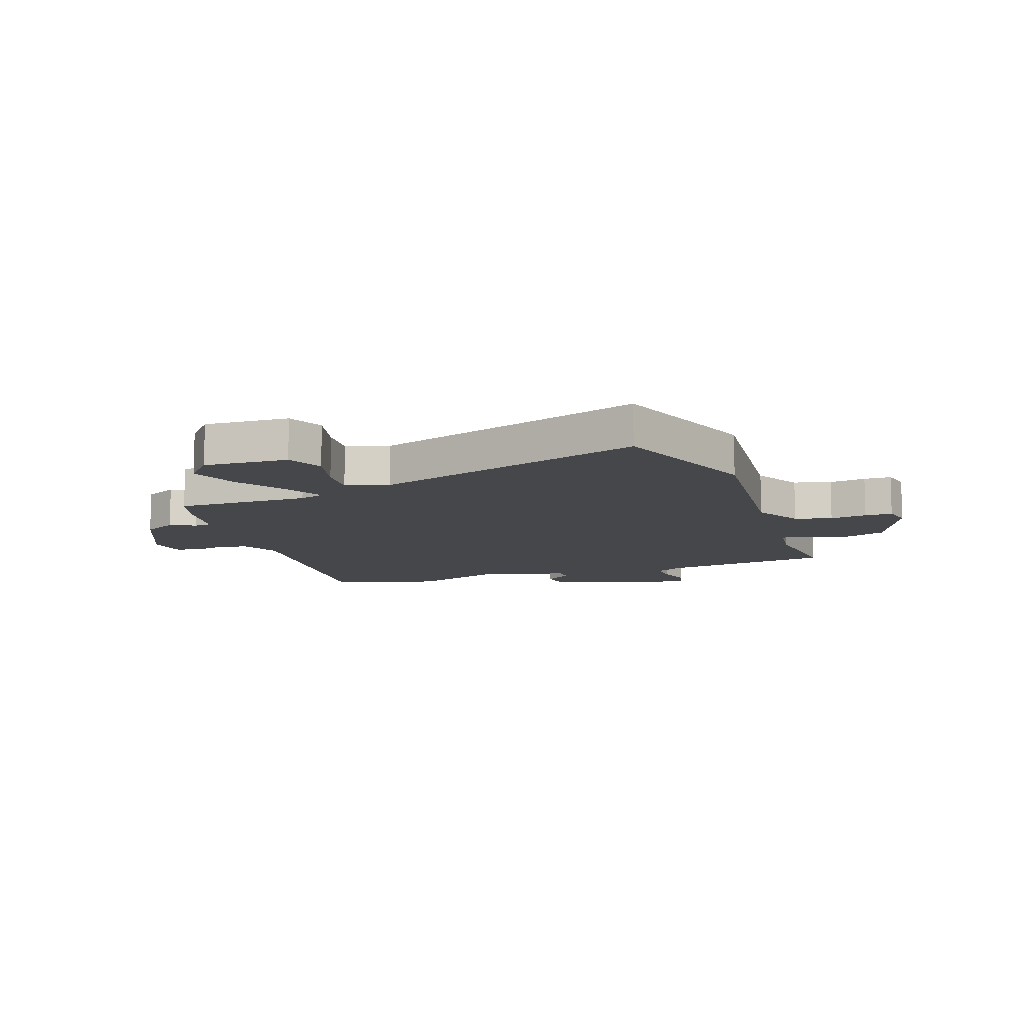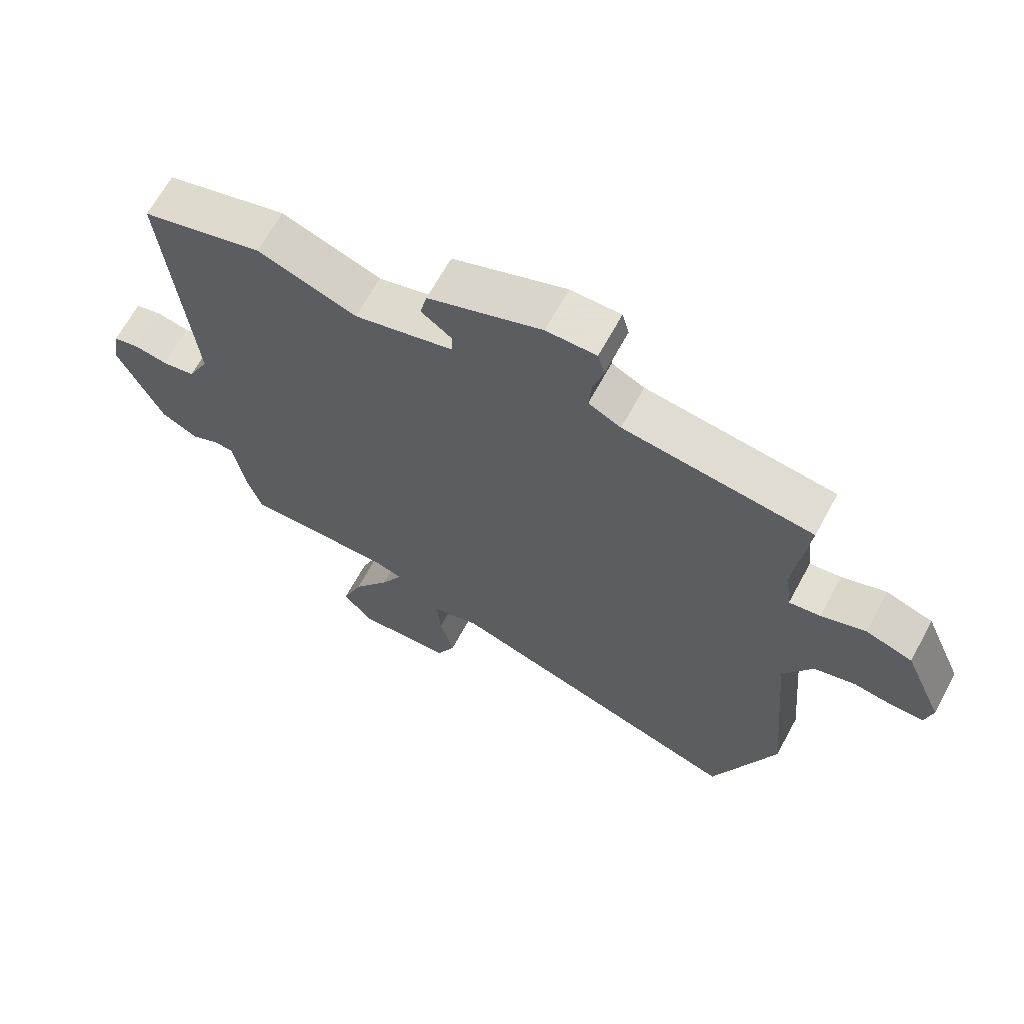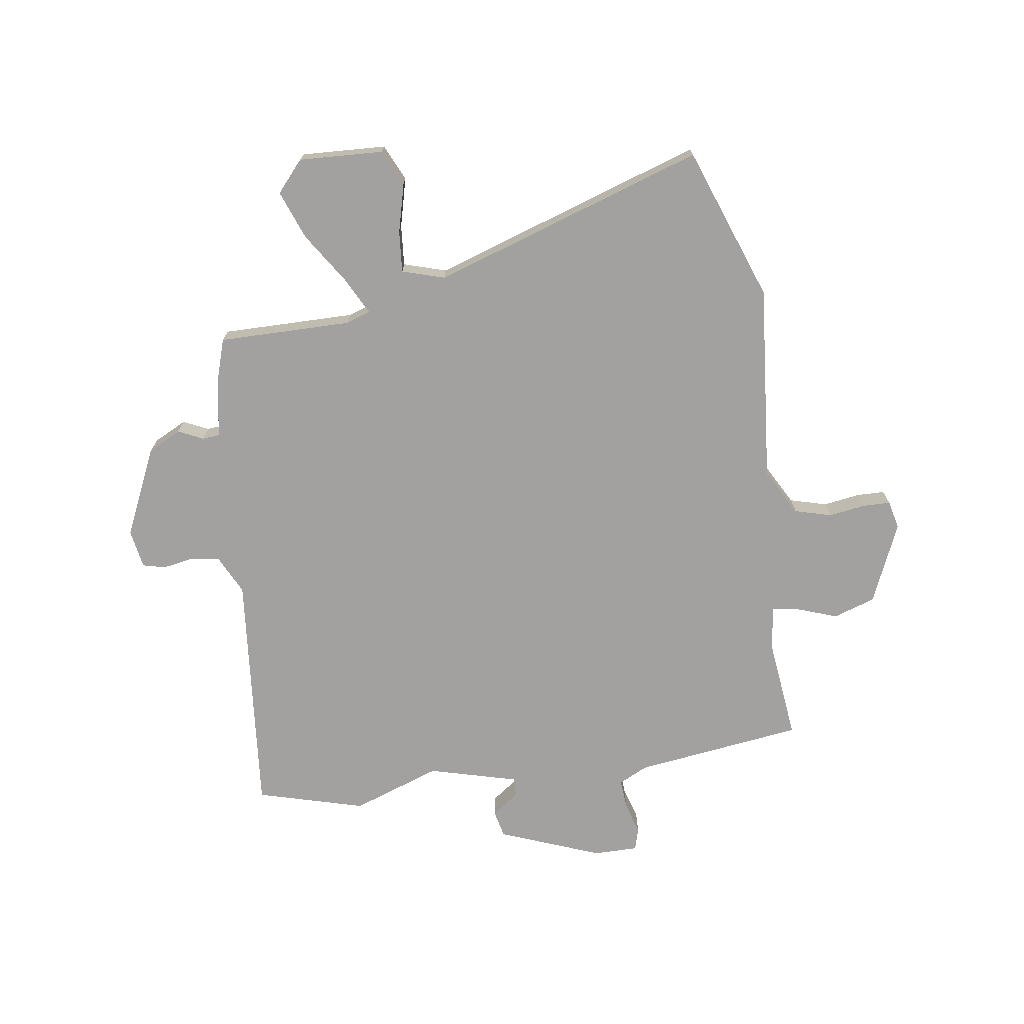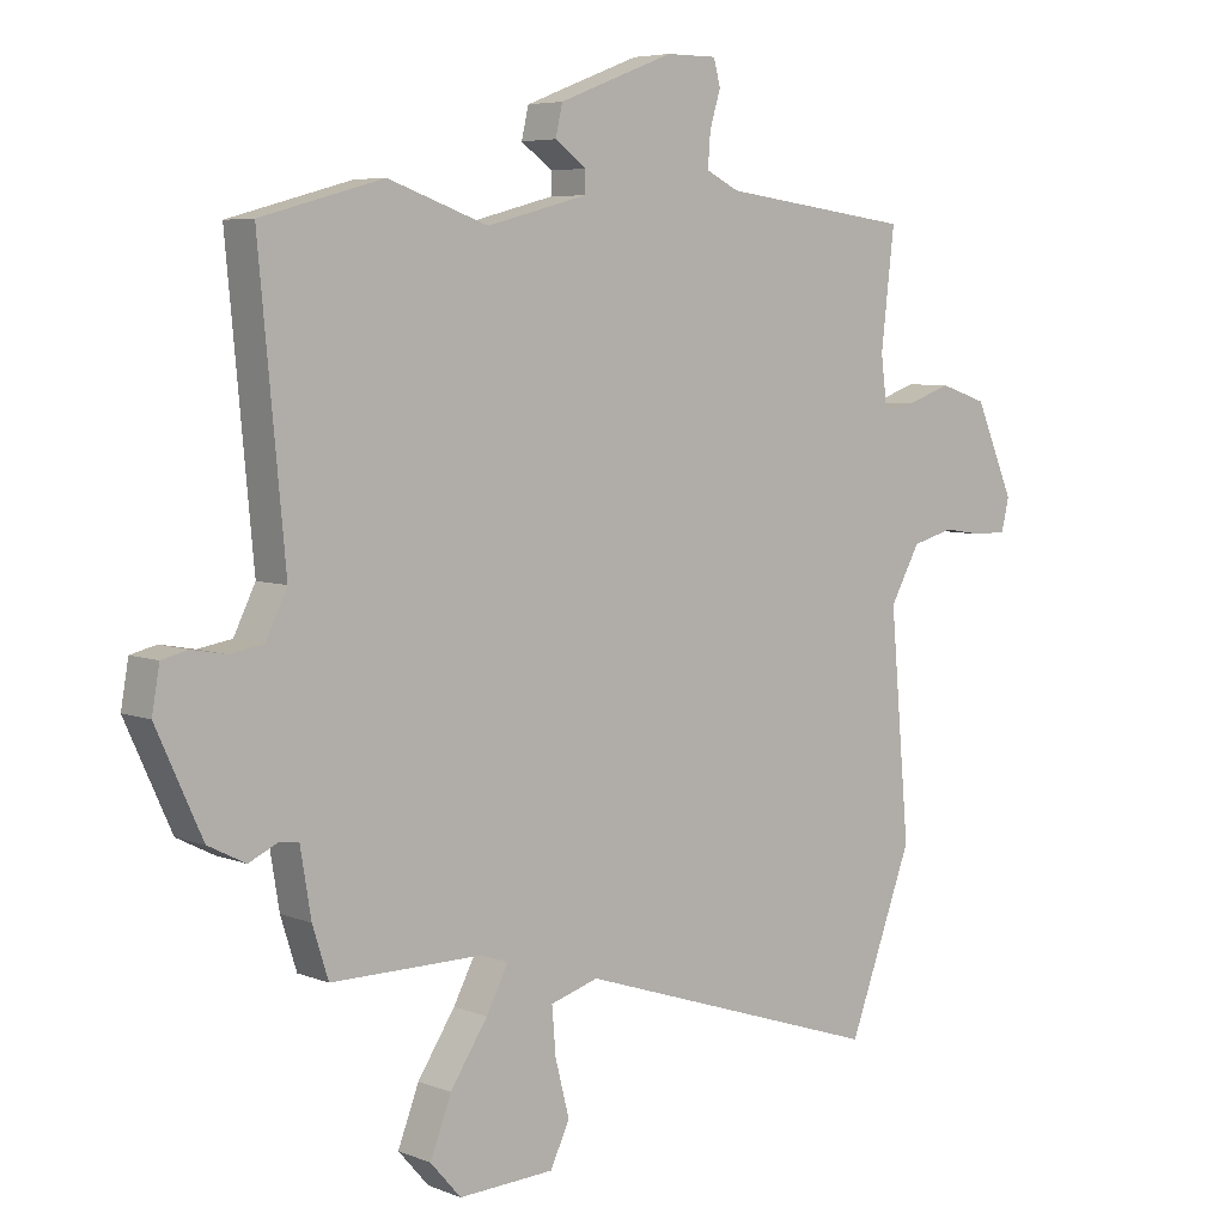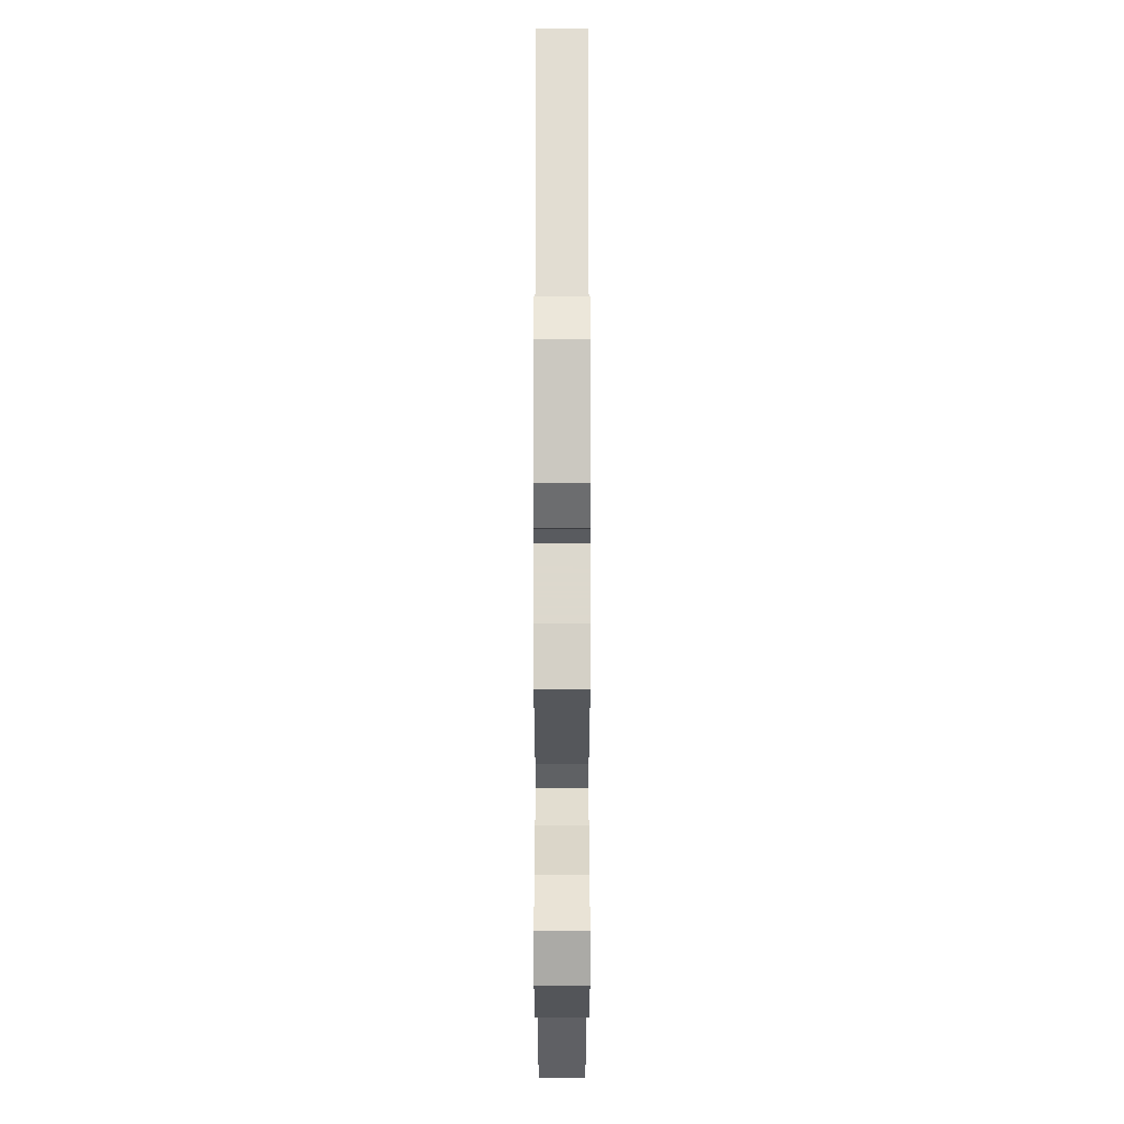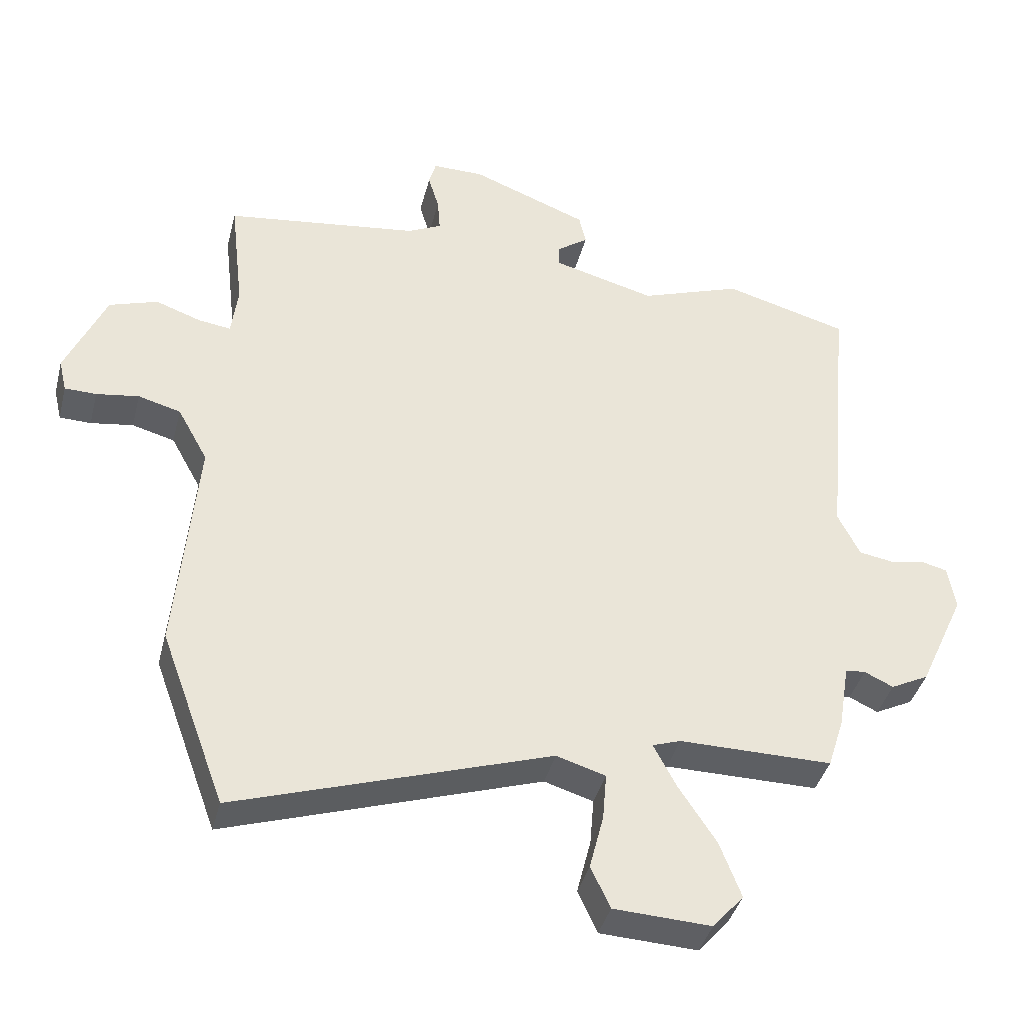
<metadata>
{"format":"obj","ext":"obj","renderer":"f3d","projection":"perspective","resolution":1024,"background":"white","views":[{"elev":-10.7,"azim":-160.9,"up":"+Y"},{"elev":66.2,"azim":-151.5,"up":"+Z"},{"elev":-72.2,"azim":-171.8,"up":"+Y"},{"elev":5.9,"azim":139.8,"up":"+Z"},{"elev":-27.0,"azim":90.0,"up":"+Z"},{"elev":-39.9,"azim":-14.1,"up":"+Z"}]}
</metadata>
<code>
v 0.388 0.07 0.531
v 0.581 0.07 0.478
v 0.54 0.07 0.038
v 0.574 0.07 -0.031
v 0.627 0.07 -0.04
v 0.681 0.07 -0.03
v 0.722 0.07 -0.04
v 0.734 0.07 -0.109
v 0.662 0.07 -0.267
v 0.603 0.07 -0.297
v 0.558 0.07 -0.276
v 0.527 0.07 -0.279
v 0.51 0.07 -0.382
v 0.485 0.07 -0.461
v 0.247 0.07 -0.46
v 0.203 0.07 -0.475
v 0.238 0.07 -0.542
v 0.297 0.07 -0.632
v 0.33 0.07 -0.719
v 0.282 0.07 -0.774
v 0.131 0.07 -0.767
v 0.101 0.07 -0.702
v 0.123 0.07 -0.615
v 0.129 0.07 -0.542
v 0.053 0.07 -0.519
v -0.434 0.07 -0.68
v -0.535 0.07 -0.406
v -0.504 0.07 -0.054
v -0.551 0.07 0.031
v -0.617 0.07 0.049
v -0.683 0.07 0.039
v -0.732 0.07 0.04
v -0.744 0.07 0.091
v -0.682 0.07 0.234
v -0.607 0.07 0.259
v -0.536 0.07 0.234
v -0.486 0.07 0.227
v -0.476 0.07 0.307
v -0.497 0.07 0.489
v -0.195 0.07 0.529
v -0.143 0.07 0.555
v -0.147 0.07 0.608
v -0.164 0.07 0.665
v -0.153 0.07 0.705
v -0.073 0.07 0.705
v 0.109 0.07 0.635
v 0.12 0.07 0.587
v 0.071 0.07 0.551
v 0.071 0.07 0.517
v 0.23 0.07 0.475
v 0.388 0 0.531
v 0.581 0 0.478
v 0.54 0 0.038
v 0.574 0 -0.031
v 0.627 0 -0.04
v 0.681 0 -0.03
v 0.722 0 -0.04
v 0.734 0 -0.109
v 0.662 0 -0.267
v 0.603 0 -0.297
v 0.558 0 -0.276
v 0.527 0 -0.279
v 0.51 0 -0.382
v 0.485 0 -0.461
v 0.247 0 -0.46
v 0.203 0 -0.475
v 0.238 0 -0.542
v 0.297 0 -0.632
v 0.33 0 -0.719
v 0.282 0 -0.774
v 0.131 0 -0.767
v 0.101 0 -0.702
v 0.123 0 -0.615
v 0.129 0 -0.542
v 0.053 0 -0.519
v -0.434 0 -0.68
v -0.535 0 -0.406
v -0.504 0 -0.054
v -0.551 0 0.031
v -0.617 0 0.049
v -0.683 0 0.039
v -0.732 0 0.04
v -0.744 0 0.091
v -0.682 0 0.234
v -0.607 0 0.259
v -0.536 0 0.234
v -0.486 0 0.227
v -0.476 0 0.307
v -0.497 0 0.489
v -0.195 0 0.529
v -0.143 0 0.555
v -0.147 0 0.608
v -0.164 0 0.665
v -0.153 0 0.705
v -0.073 0 0.705
v 0.109 0 0.635
v 0.12 0 0.587
v 0.071 0 0.551
v 0.071 0 0.517
v 0.23 0 0.475
f 45 46 47 48
f 45 48 49
f 42 43 44 45
f 41 42 45 49
f 40 41 49 50
f 38 39 40 50
f 33 34 35 36
f 33 36 37
f 30 31 32 33
f 29 30 33 37
f 28 29 37
f 25 26 27 28
f 24 25 28 37
f 20 21 22 23
f 20 23 24
f 17 18 19 20
f 16 17 20 24
f 12 13 14 15
f 12 15 16
f 8 9 10 11
f 8 11 12
f 5 6 7 8
f 4 5 8 12
f 3 4 12 16
f 50 1 2 3
f 24 37 38 50
f 3 16 24 50
f 98 97 96 95
f 99 98 95
f 95 94 93 92
f 99 95 92 91
f 100 99 91 90
f 100 90 89 88
f 86 85 84 83
f 87 86 83
f 83 82 81 80
f 87 83 80 79
f 87 79 78
f 78 77 76 75
f 87 78 75 74
f 73 72 71 70
f 74 73 70
f 70 69 68 67
f 74 70 67 66
f 65 64 63 62
f 66 65 62
f 61 60 59 58
f 62 61 58
f 58 57 56 55
f 62 58 55 54
f 66 62 54 53
f 53 52 51 100
f 100 88 87 74
f 100 74 66 53
f 1 51 52 2
f 2 52 53 3
f 3 53 54 4
f 4 54 55 5
f 5 55 56 6
f 6 56 57 7
f 7 57 58 8
f 8 58 59 9
f 9 59 60 10
f 10 60 61 11
f 11 61 62 12
f 12 62 63 13
f 13 63 64 14
f 14 64 65 15
f 15 65 66 16
f 16 66 67 17
f 17 67 68 18
f 18 68 69 19
f 19 69 70 20
f 20 70 71 21
f 21 71 72 22
f 22 72 73 23
f 23 73 74 24
f 24 74 75 25
f 25 75 76 26
f 26 76 77 27
f 27 77 78 28
f 28 78 79 29
f 29 79 80 30
f 30 80 81 31
f 31 81 82 32
f 32 82 83 33
f 33 83 84 34
f 34 84 85 35
f 35 85 86 36
f 36 86 87 37
f 37 87 88 38
f 38 88 89 39
f 39 89 90 40
f 40 90 91 41
f 41 91 92 42
f 42 92 93 43
f 43 93 94 44
f 44 94 95 45
f 45 95 96 46
f 46 96 97 47
f 47 97 98 48
f 48 98 99 49
f 49 99 100 50
f 50 100 51 1

</code>
